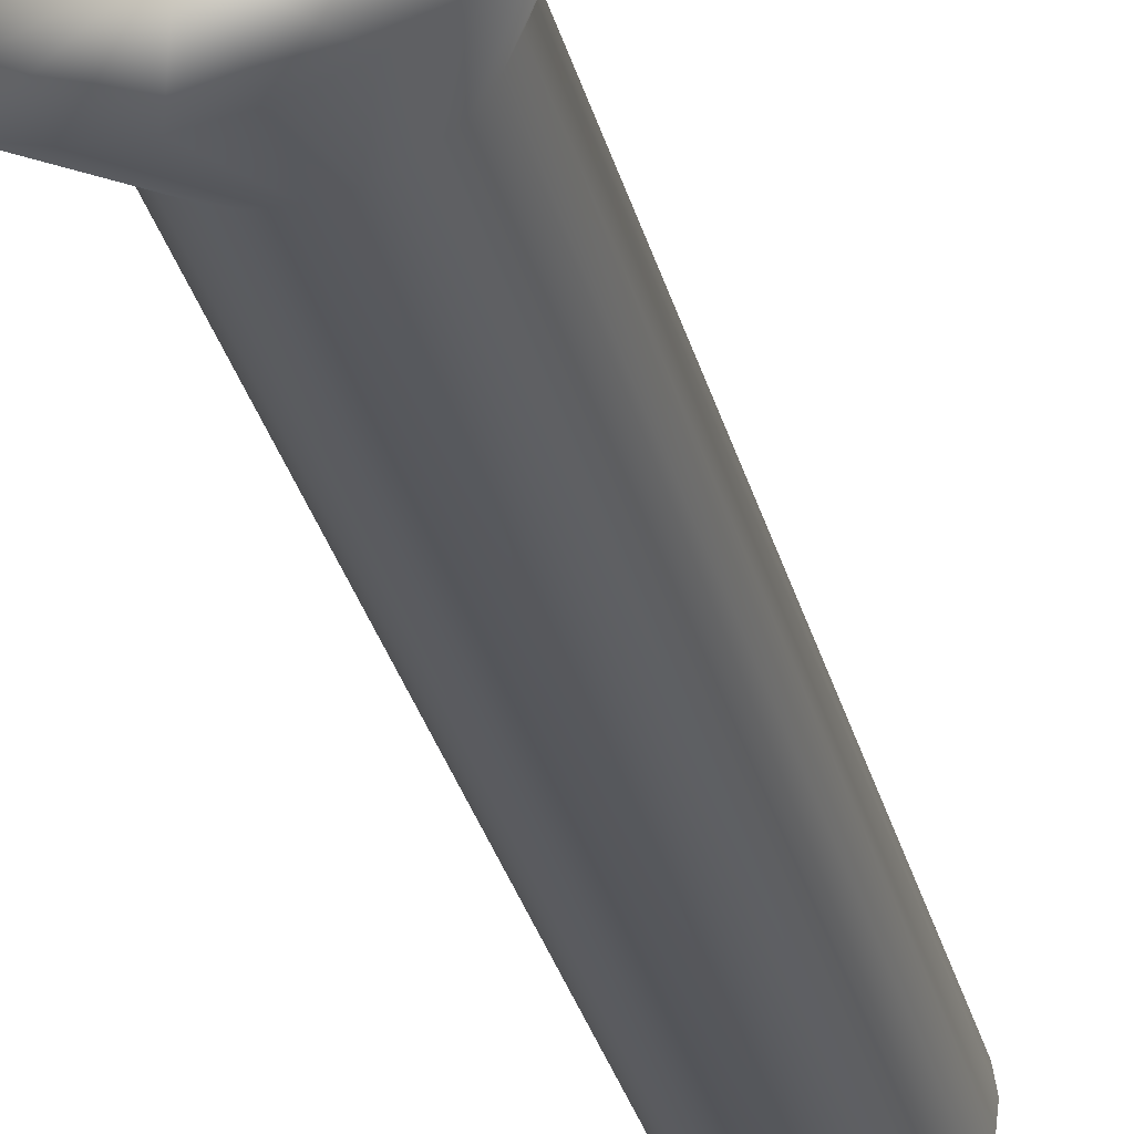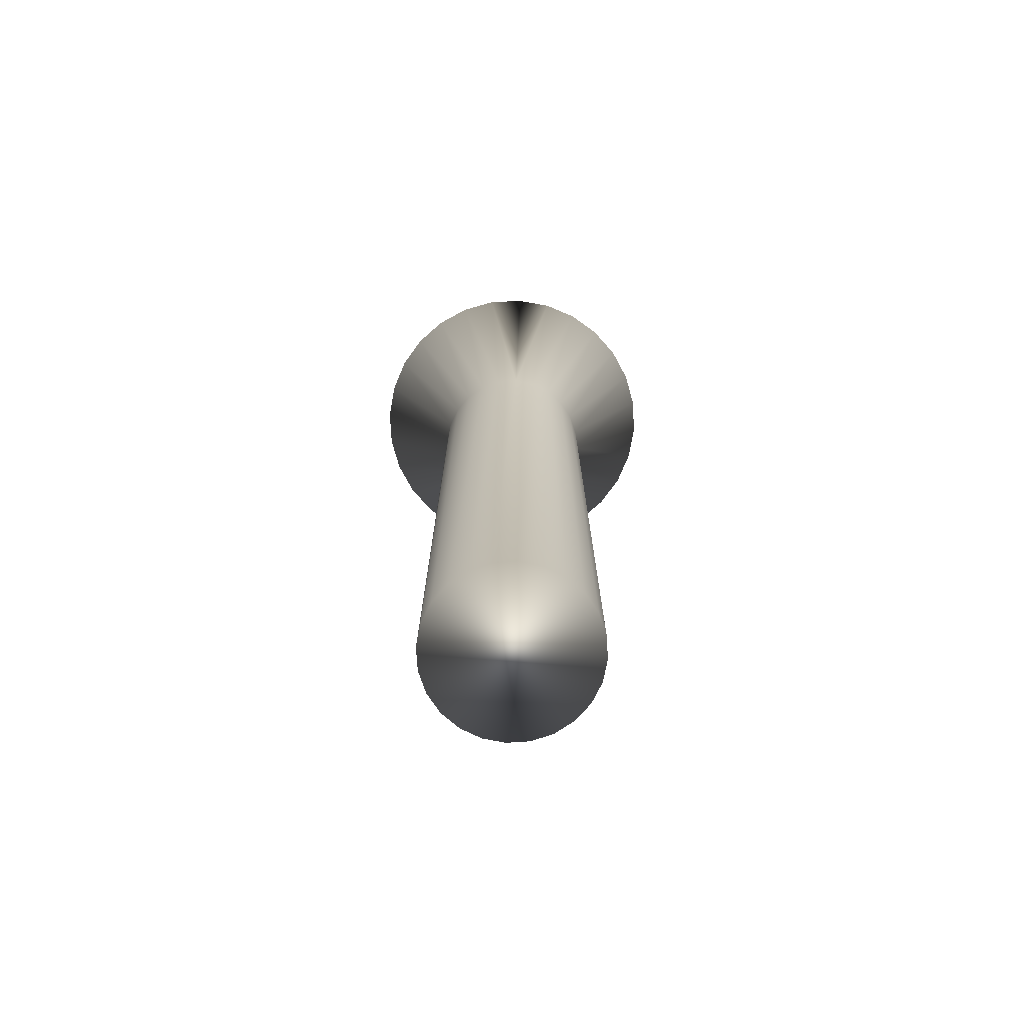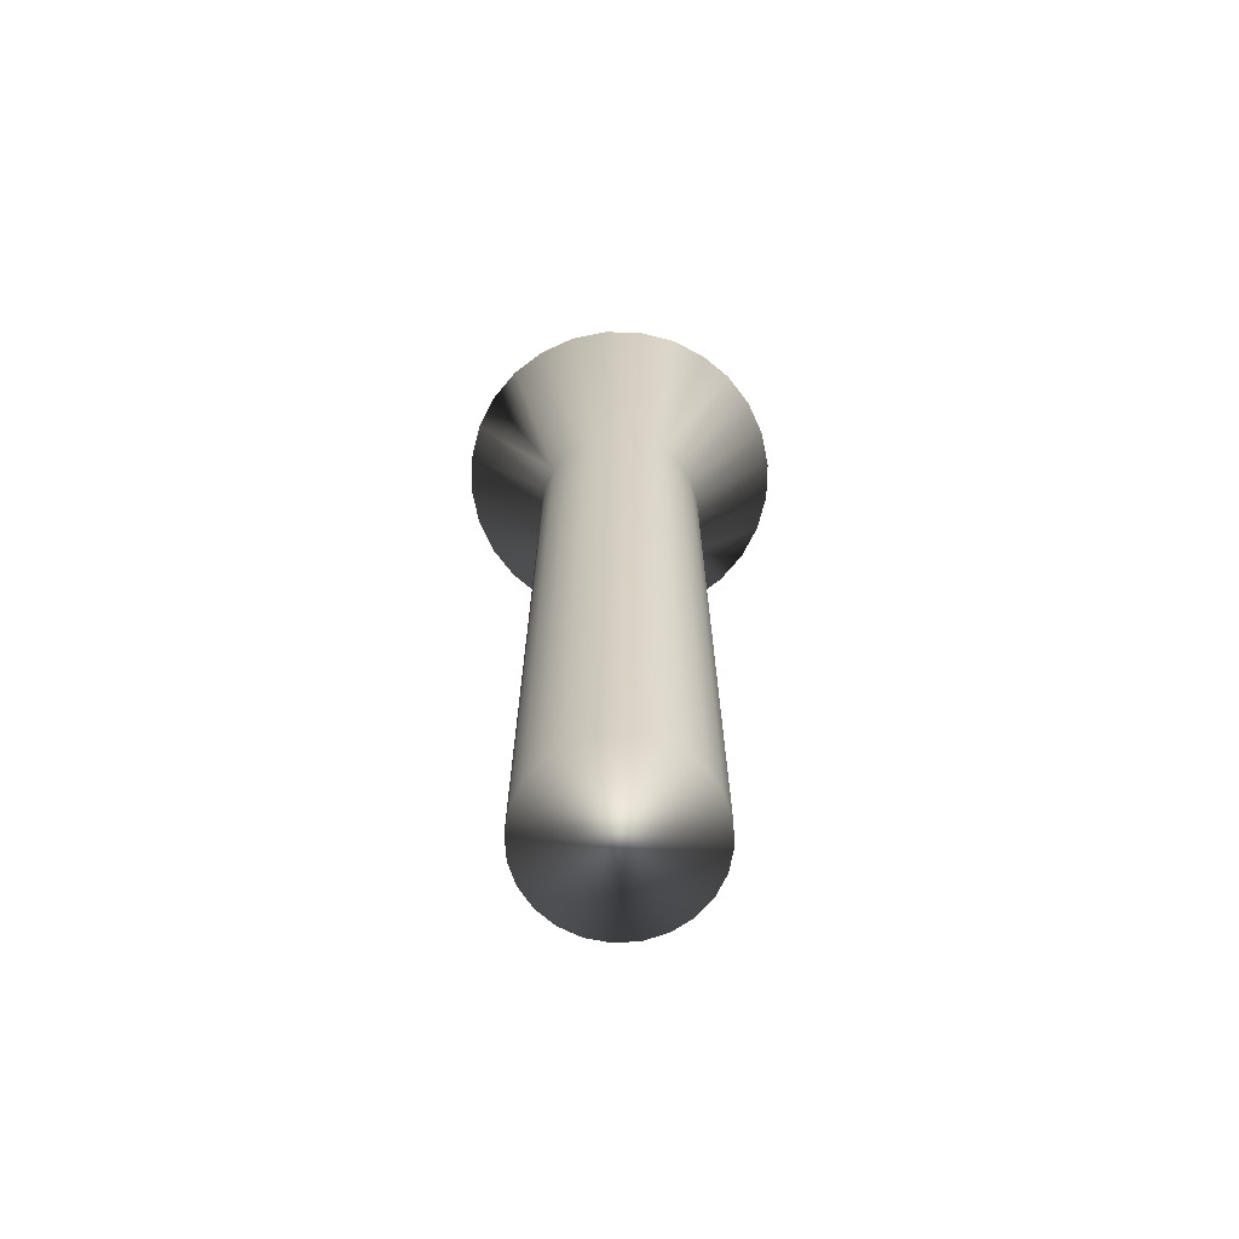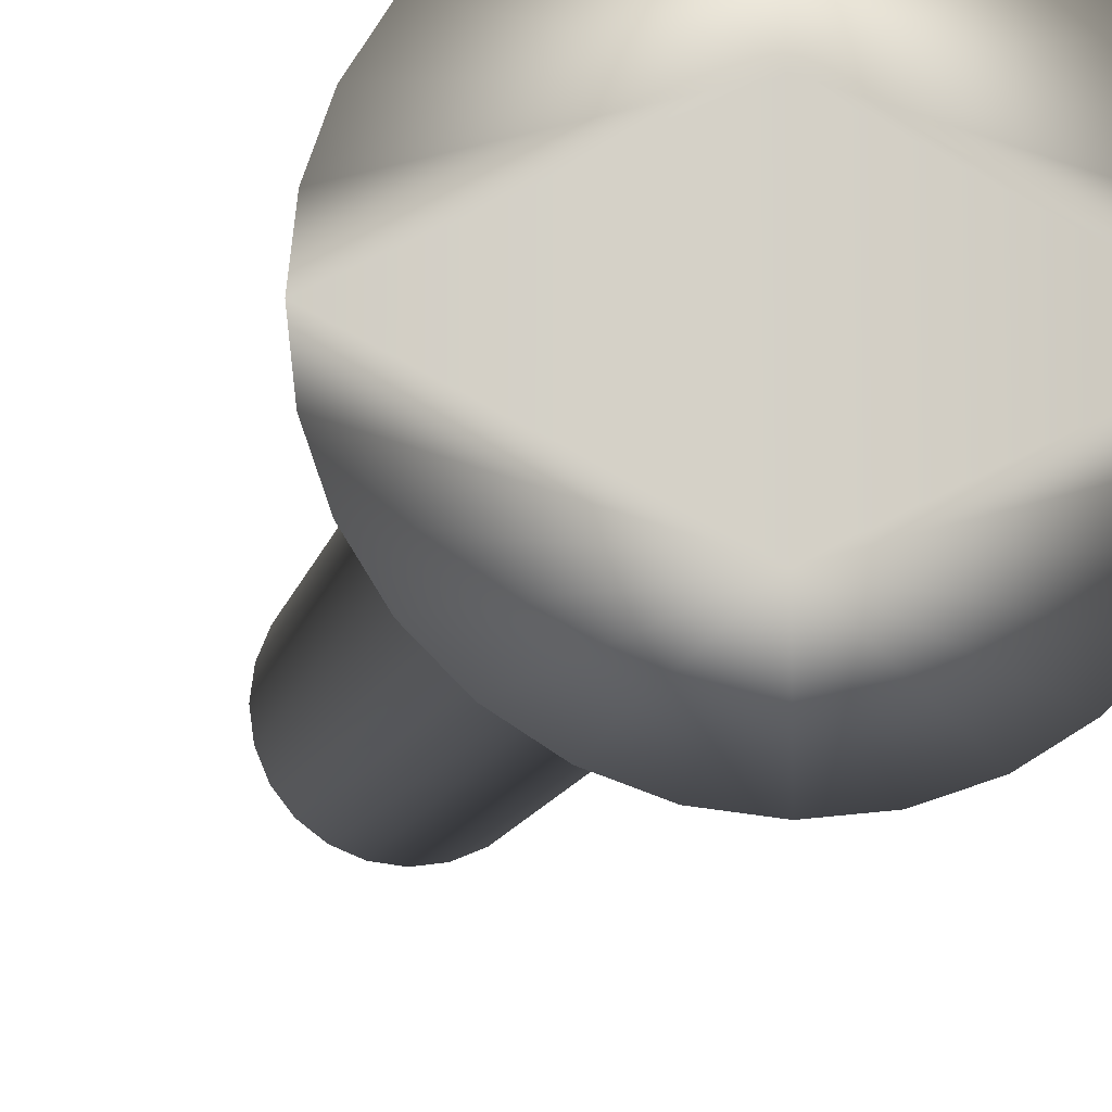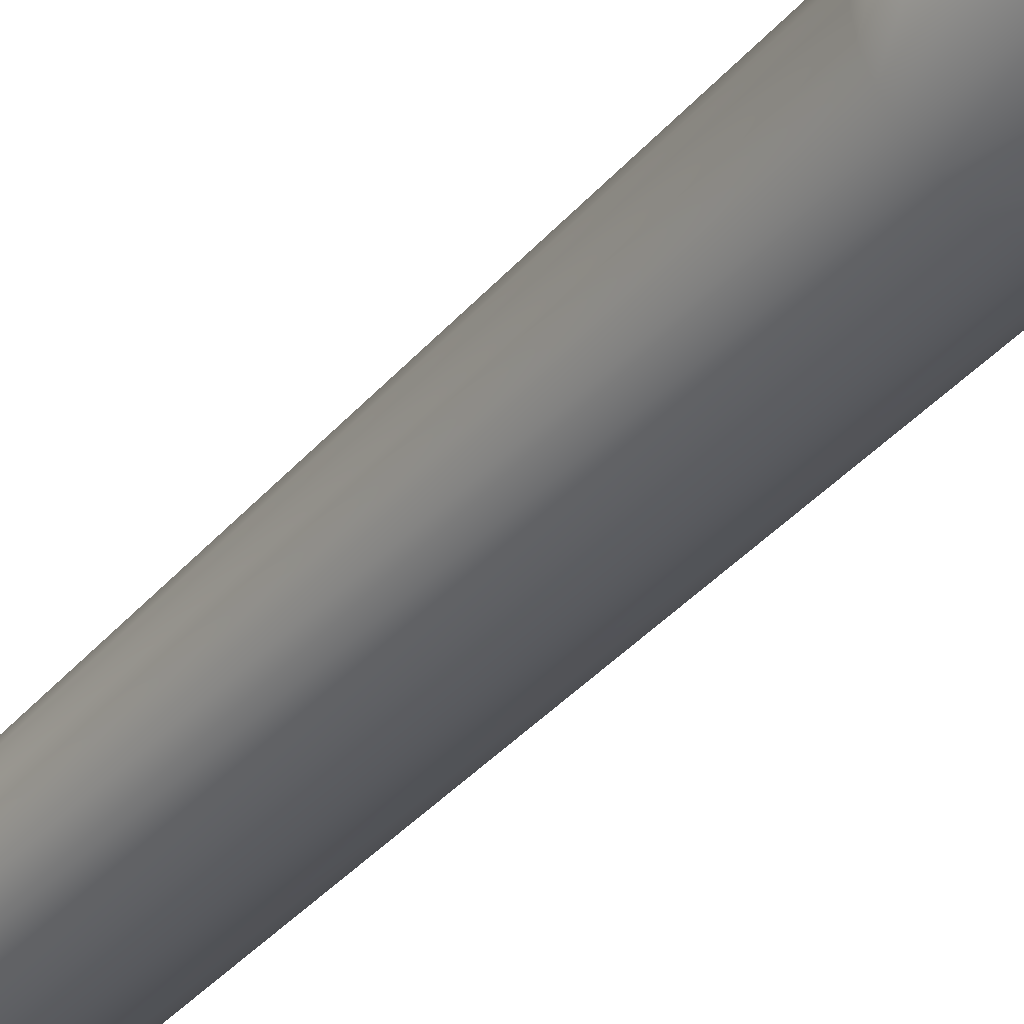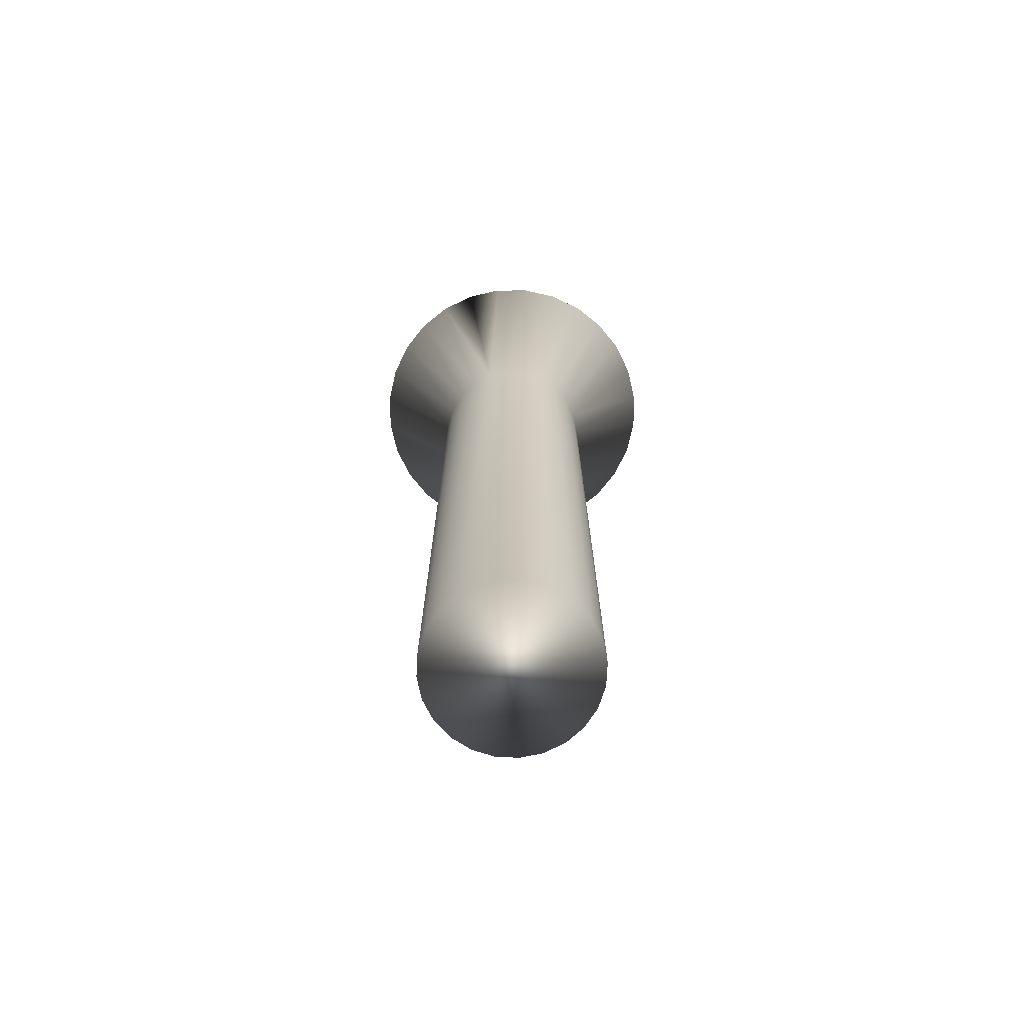
<metadata>
{"format":"obj","ext":"obj","renderer":"f3d","projection":"perspective","resolution":1024,"background":"white","views":[{"elev":-37.1,"azim":-163.9,"up":"+Z"},{"elev":-74.9,"azim":86.4,"up":"+Y"},{"elev":-70.2,"azim":146.5,"up":"+Y"},{"elev":-9.8,"azim":170.6,"up":"+Z"},{"elev":-40.6,"azim":142.8,"up":"+Z"},{"elev":-73.0,"azim":-70.5,"up":"+Y"}]}
</metadata>
<code>
v -75.2 -11.67 -208.7
v -74.64 -11.67 -208.7
v -75.2 -13.67 -207.5
v -74.88 -13.67 -207.4
v -74.12 -11.67 -208.5
v -74.58 -13.67 -207.3
v -73.64 -11.67 -208.2
v -74.32 -13.67 -207.1
v -73.25 -11.67 -207.8
v -74.12 -13.67 -206.8
v -72.95 -11.67 -207.3
v -73.99 -13.67 -206.5
v -72.76 -11.67 -206.8
v -73.95 -13.67 -206.2
v -72.7 -11.67 -206.2
v -72.76 -11.67 -205.7
v -73.99 -13.67 -205.9
v -72.95 -11.67 -205.1
v -74.12 -13.67 -205.6
v -73.25 -11.67 -204.7
v -74.32 -13.67 -205.3
v -73.64 -11.67 -204.3
v -74.58 -13.67 -205.1
v -74.12 -11.67 -204
v -74.88 -13.67 -205
v -74.64 -11.67 -203.8
v -75.2 -13.67 -205
v -75.2 -11.67 -203.7
v -75.76 -11.67 -203.8
v -75.52 -13.67 -205
v -76.28 -11.67 -204
v -75.83 -13.67 -205.1
v -76.76 -11.67 -204.3
v -76.08 -13.67 -205.3
v -77.15 -11.67 -204.7
v -76.28 -13.67 -205.6
v -77.45 -11.67 -205.1
v -76.41 -13.67 -205.9
v -77.64 -11.67 -205.7
v -76.45 -13.67 -206.2
v -77.7 -11.67 -206.2
v -77.64 -11.67 -206.8
v -76.41 -13.67 -206.5
v -77.45 -11.67 -207.3
v -76.28 -13.67 -206.8
v -77.15 -11.67 -207.8
v -76.08 -13.67 -207.1
v -76.76 -11.67 -208.2
v -75.83 -13.67 -207.3
v -76.28 -11.67 -208.5
v -75.52 -13.67 -207.4
v -75.76 -11.67 -208.7
v -75.2 -25.75 -205
v -75.52 -25.75 -205
v -75.83 -25.75 -205.1
v -76.08 -25.75 -205.3
v -76.28 -25.75 -205.6
v -76.41 -25.75 -205.9
v -76.45 -25.75 -206.2
v -76.41 -25.75 -206.5
v -76.28 -25.75 -206.8
v -76.08 -25.75 -207.1
v -75.83 -25.75 -207.3
v -75.52 -25.75 -207.4
v -75.2 -25.75 -207.5
v -74.88 -25.75 -205
v -74.88 -25.75 -207.4
v -74.58 -25.75 -205.1
v -74.58 -25.75 -207.3
v -74.32 -25.75 -205.3
v -74.32 -25.75 -207.1
v -74.12 -25.75 -205.6
v -74.12 -25.75 -206.8
v -73.99 -25.75 -205.9
v -73.99 -25.75 -206.5
v -73.95 -25.75 -206.2
v -75.2 -11.67 -207.5
v -75.2 -11.67 -205
f 1 2 3
f 3 2 4
f 4 2 5
f 4 5 6
f 6 5 7
f 6 7 8
f 8 7 9
f 8 9 10
f 10 9 11
f 10 11 12
f 12 11 13
f 12 13 14
f 14 13 15
f 14 15 16
f 14 16 17
f 17 16 18
f 17 18 19
f 19 18 20
f 19 20 21
f 21 20 22
f 21 22 23
f 23 22 24
f 23 24 25
f 25 24 26
f 25 26 27
f 27 26 28
f 28 29 27
f 27 29 30
f 30 29 31
f 30 31 32
f 32 31 33
f 32 33 34
f 34 33 35
f 34 35 36
f 36 35 37
f 36 37 38
f 38 37 39
f 38 39 40
f 40 39 41
f 40 41 42
f 40 42 43
f 43 42 44
f 43 44 45
f 45 44 46
f 45 46 47
f 47 46 48
f 47 48 49
f 49 48 50
f 49 50 51
f 51 50 52
f 51 52 3
f 3 52 1
f 53 27 54
f 54 27 30
f 54 30 55
f 55 30 32
f 55 32 56
f 56 32 34
f 56 34 57
f 57 34 36
f 57 36 58
f 58 36 38
f 58 38 59
f 59 38 40
f 59 40 60
f 60 40 43
f 60 43 61
f 61 43 45
f 61 45 62
f 62 45 47
f 62 47 63
f 63 47 49
f 63 49 64
f 64 49 51
f 64 51 65
f 65 51 3
f 54 64 53
f 53 64 65
f 53 65 66
f 66 65 67
f 66 67 68
f 68 67 69
f 68 69 70
f 70 69 71
f 70 71 72
f 72 71 73
f 72 73 74
f 74 73 75
f 74 75 76
f 64 54 63
f 63 54 55
f 63 55 62
f 62 55 56
f 62 56 61
f 61 56 57
f 61 57 60
f 60 57 58
f 60 58 59
f 1 52 77
f 77 52 50
f 77 50 48
f 48 46 77
f 77 46 44
f 77 44 42
f 42 41 77
f 77 41 78
f 77 78 15
f 15 78 16
f 16 78 18
f 18 78 20
f 20 78 22
f 22 78 24
f 24 78 26
f 26 78 28
f 41 39 78
f 78 39 37
f 78 37 35
f 35 33 78
f 78 33 31
f 78 31 29
f 29 28 78
f 15 13 77
f 77 13 11
f 77 11 9
f 9 7 77
f 77 7 5
f 77 5 2
f 2 1 77
f 65 3 67
f 67 3 4
f 67 4 69
f 69 4 6
f 69 6 71
f 71 6 8
f 71 8 73
f 73 8 10
f 73 10 75
f 75 10 12
f 75 12 76
f 76 12 14
f 76 14 74
f 74 14 17
f 74 17 72
f 72 17 19
f 72 19 70
f 70 19 21
f 70 21 68
f 68 21 23
f 68 23 66
f 66 23 25
f 66 25 53
f 53 25 27

</code>
